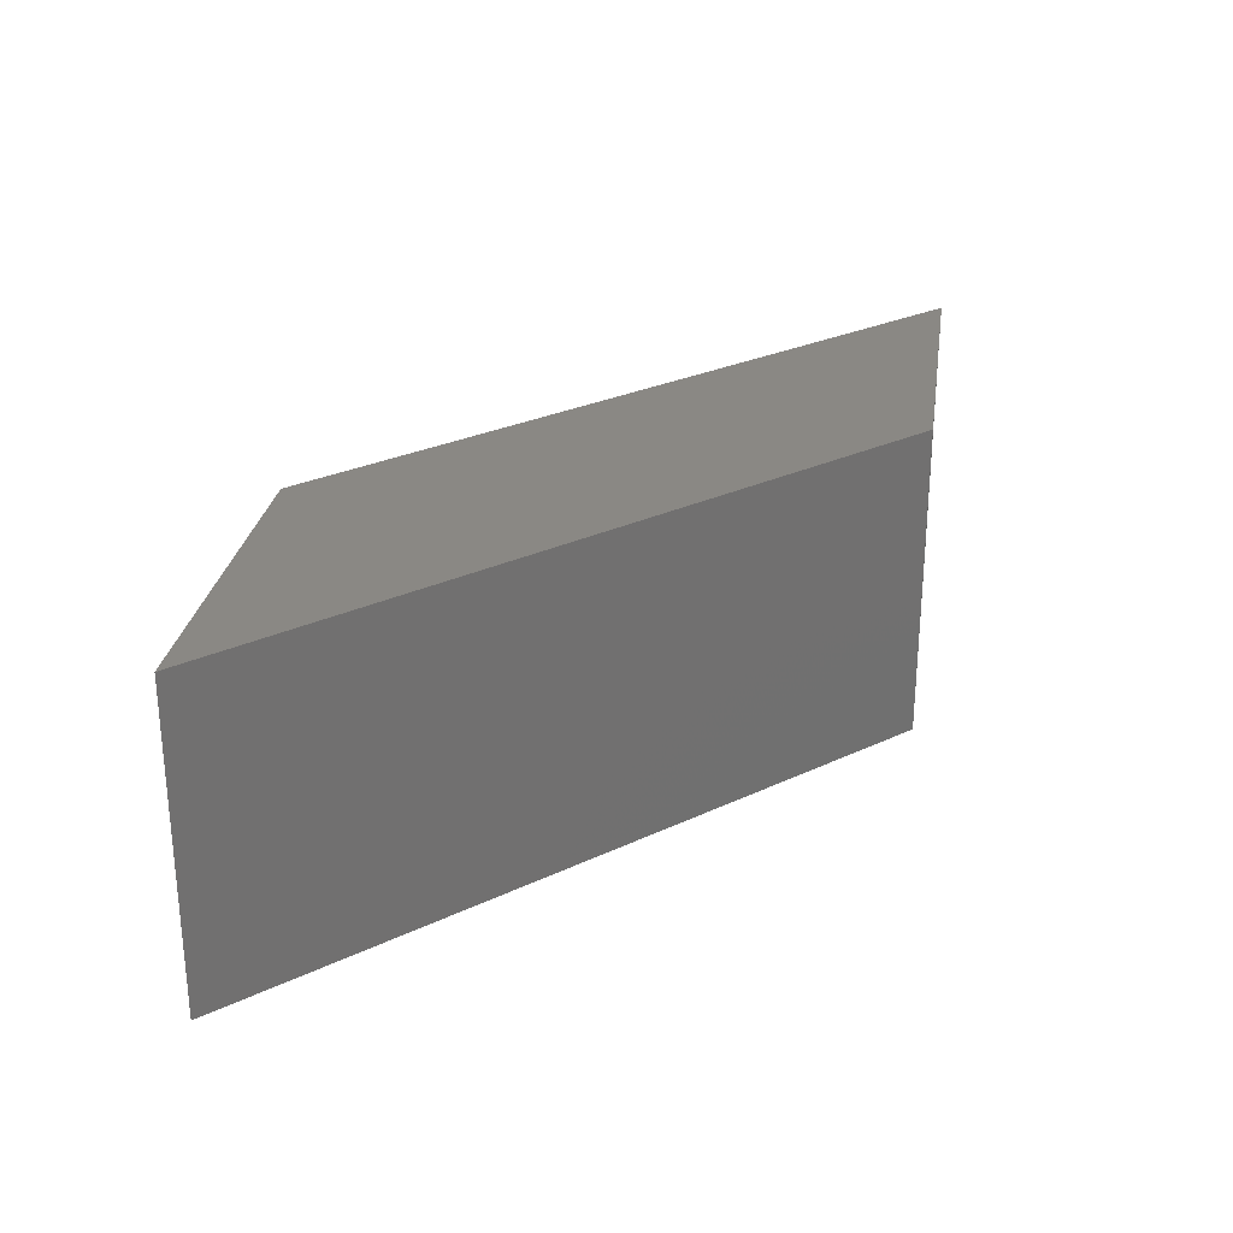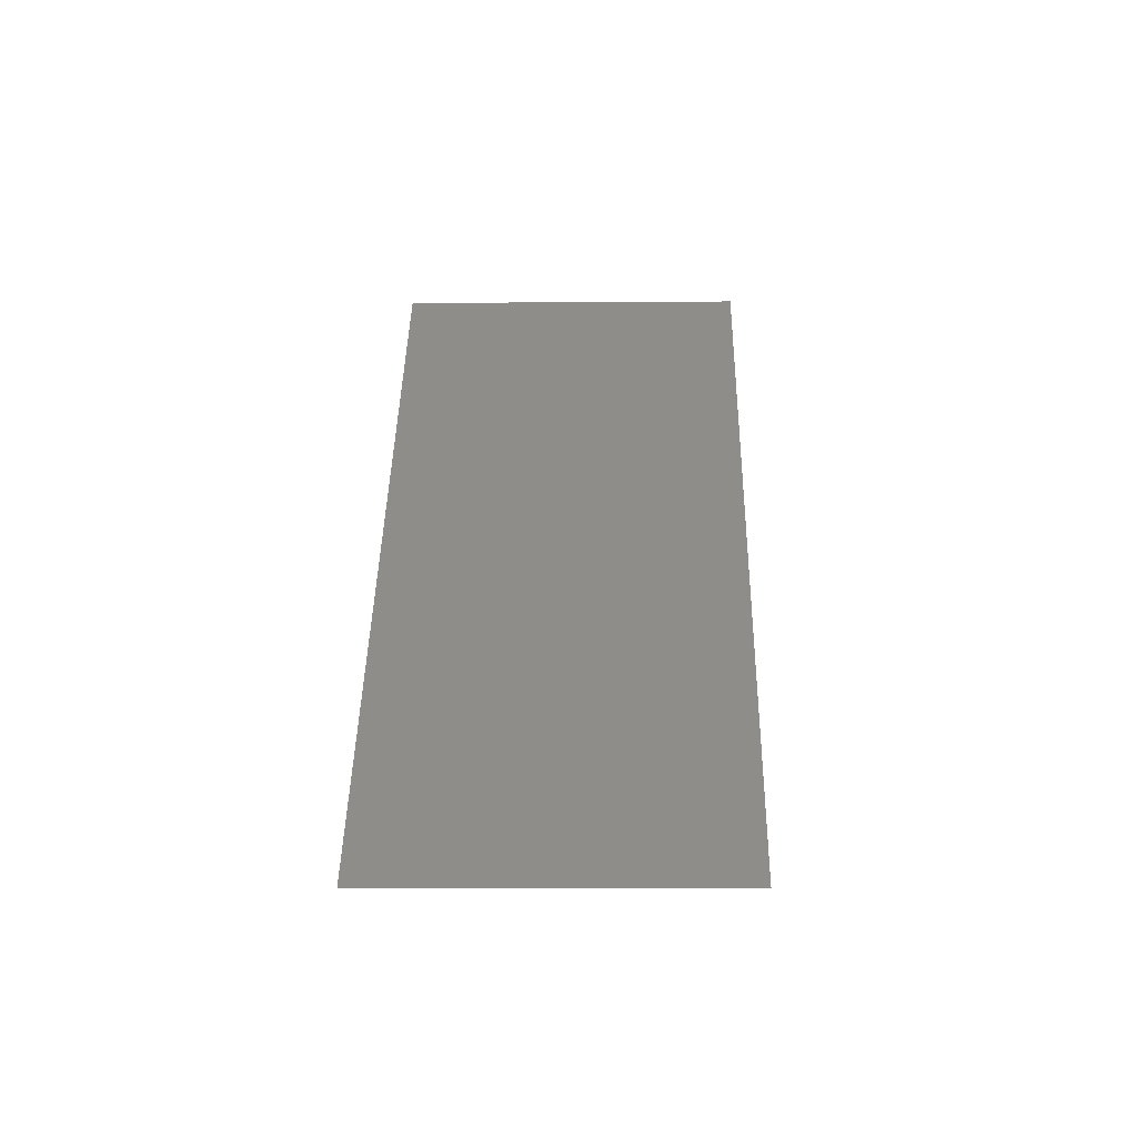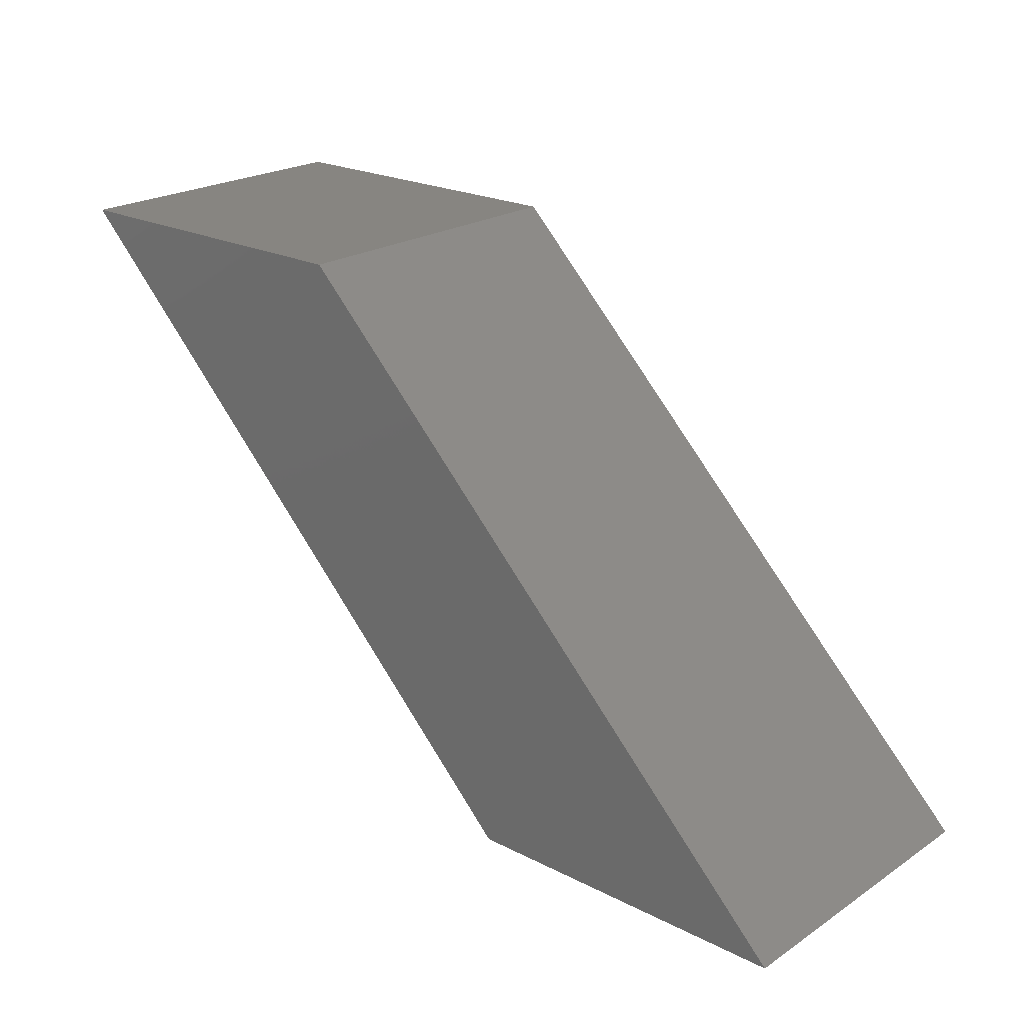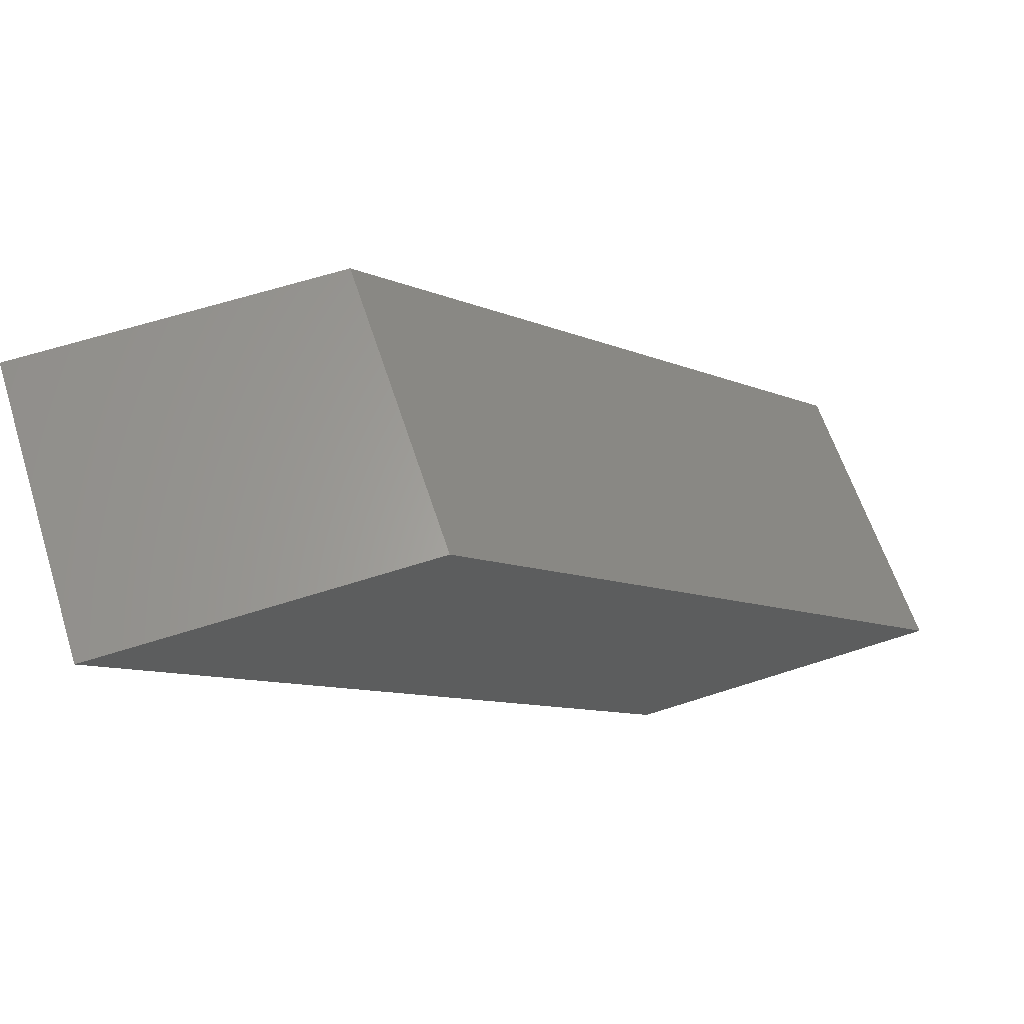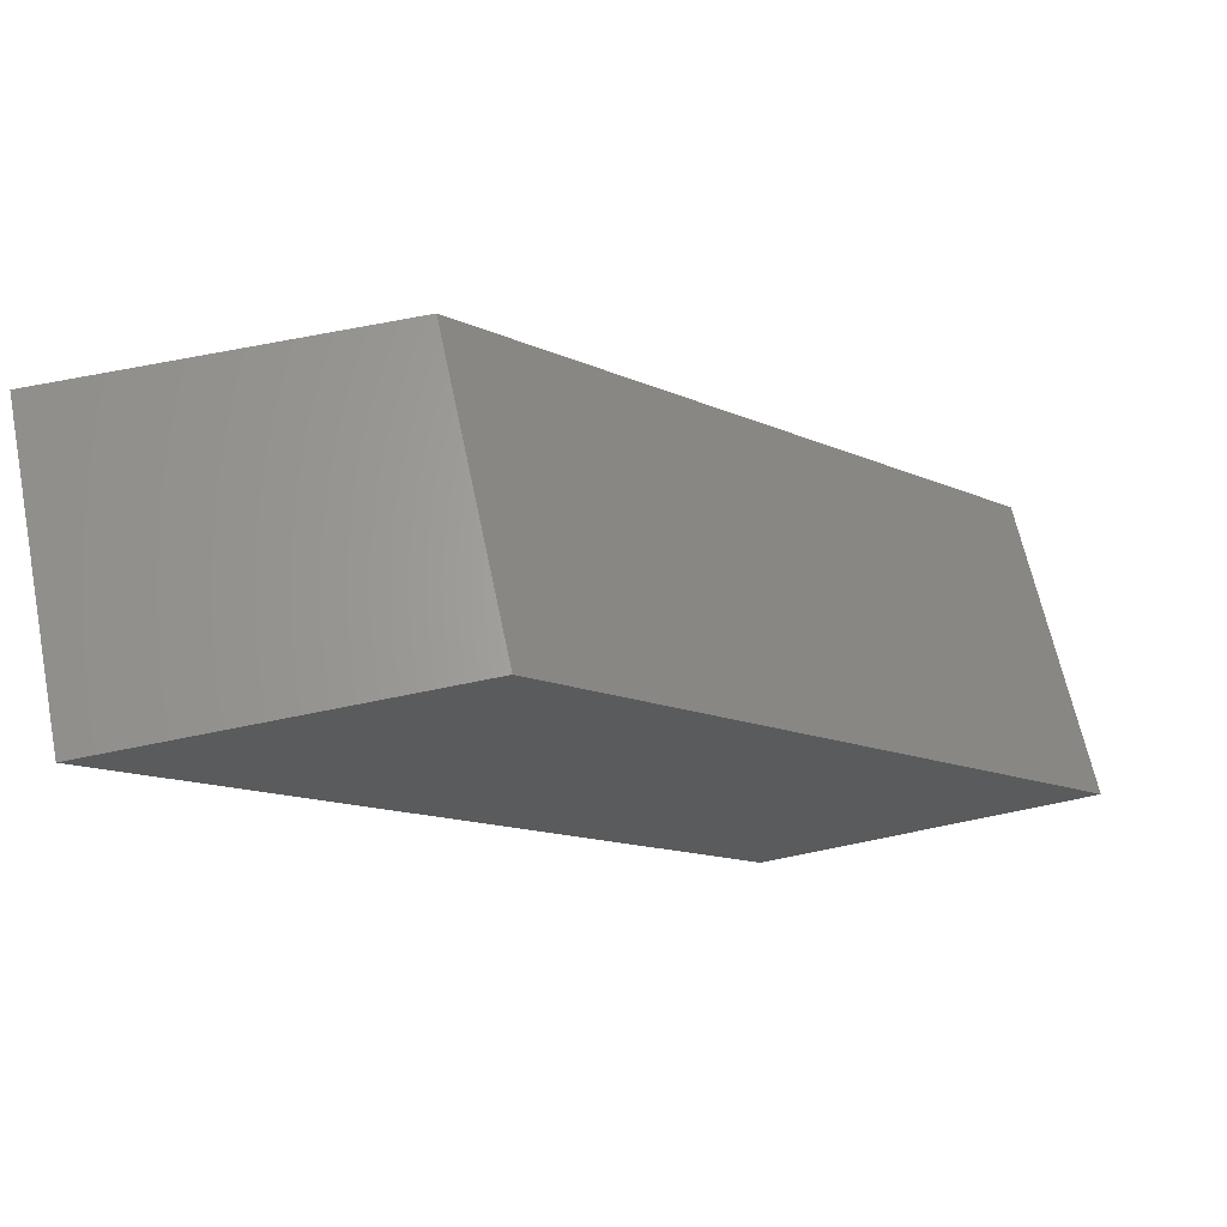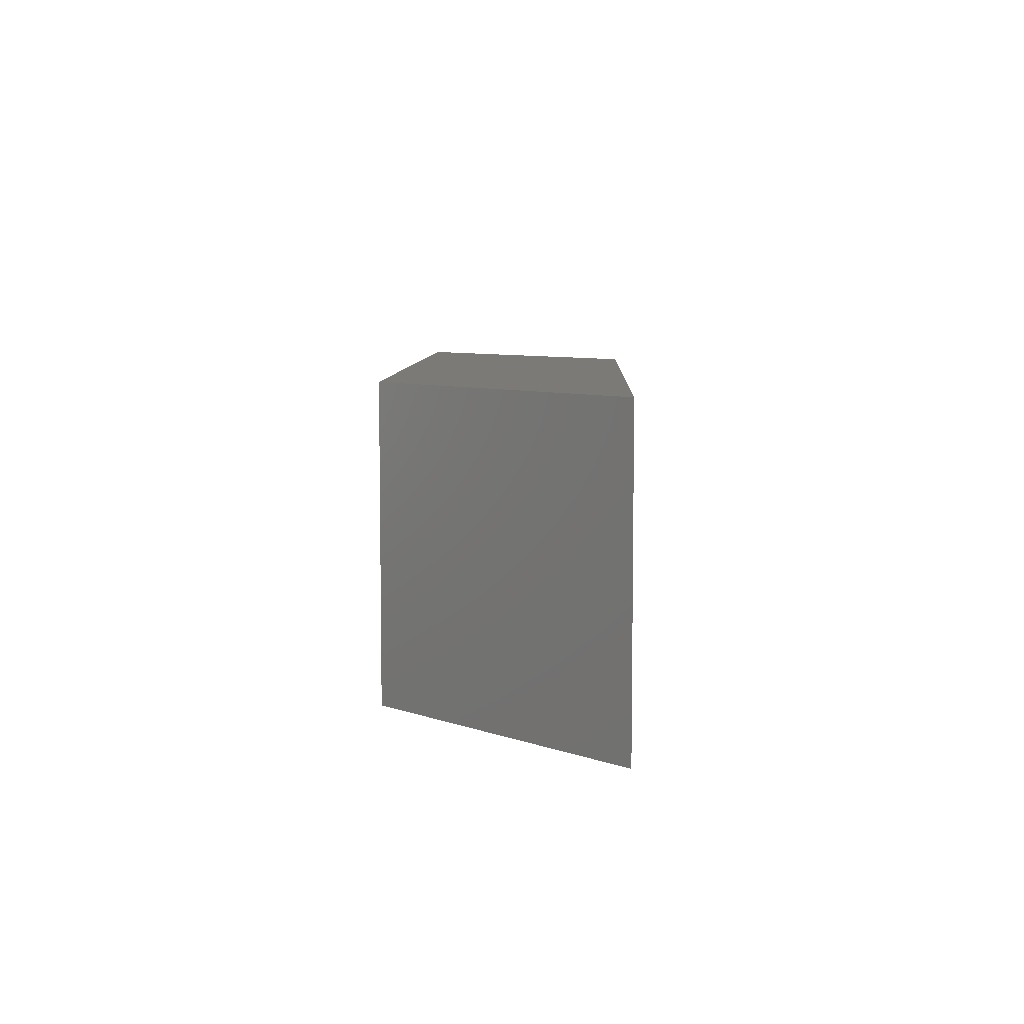
<metadata>
{"format":"stl","ext":"stl","renderer":"f3d","projection":"perspective","resolution":1024,"background":"white","views":[{"elev":27.1,"azim":98.5,"up":"+Y"},{"elev":-5.5,"azim":-88.6,"up":"+Z"},{"elev":22.1,"azim":-138.5,"up":"+Z"},{"elev":62.8,"azim":161.9,"up":"+Z"},{"elev":65.2,"azim":168.1,"up":"+Z"},{"elev":6.9,"azim":-133.1,"up":"+Y"}]}
</metadata>
<code>
# stl→obj: 8 verts, 12 faces
v 0 0 0
v 70 40 70
v 0 40 0
v 70 0 70
v 112.4 0 70
v 42.43 40 0
v 112.4 40 70
v 42.43 0 0
f 1 2 3
f 2 1 4
f 5 6 7
f 6 5 8
f 6 2 7
f 2 6 3
f 8 4 1
f 4 8 5
f 1 6 8
f 6 1 3
f 2 5 7
f 5 2 4

</code>
